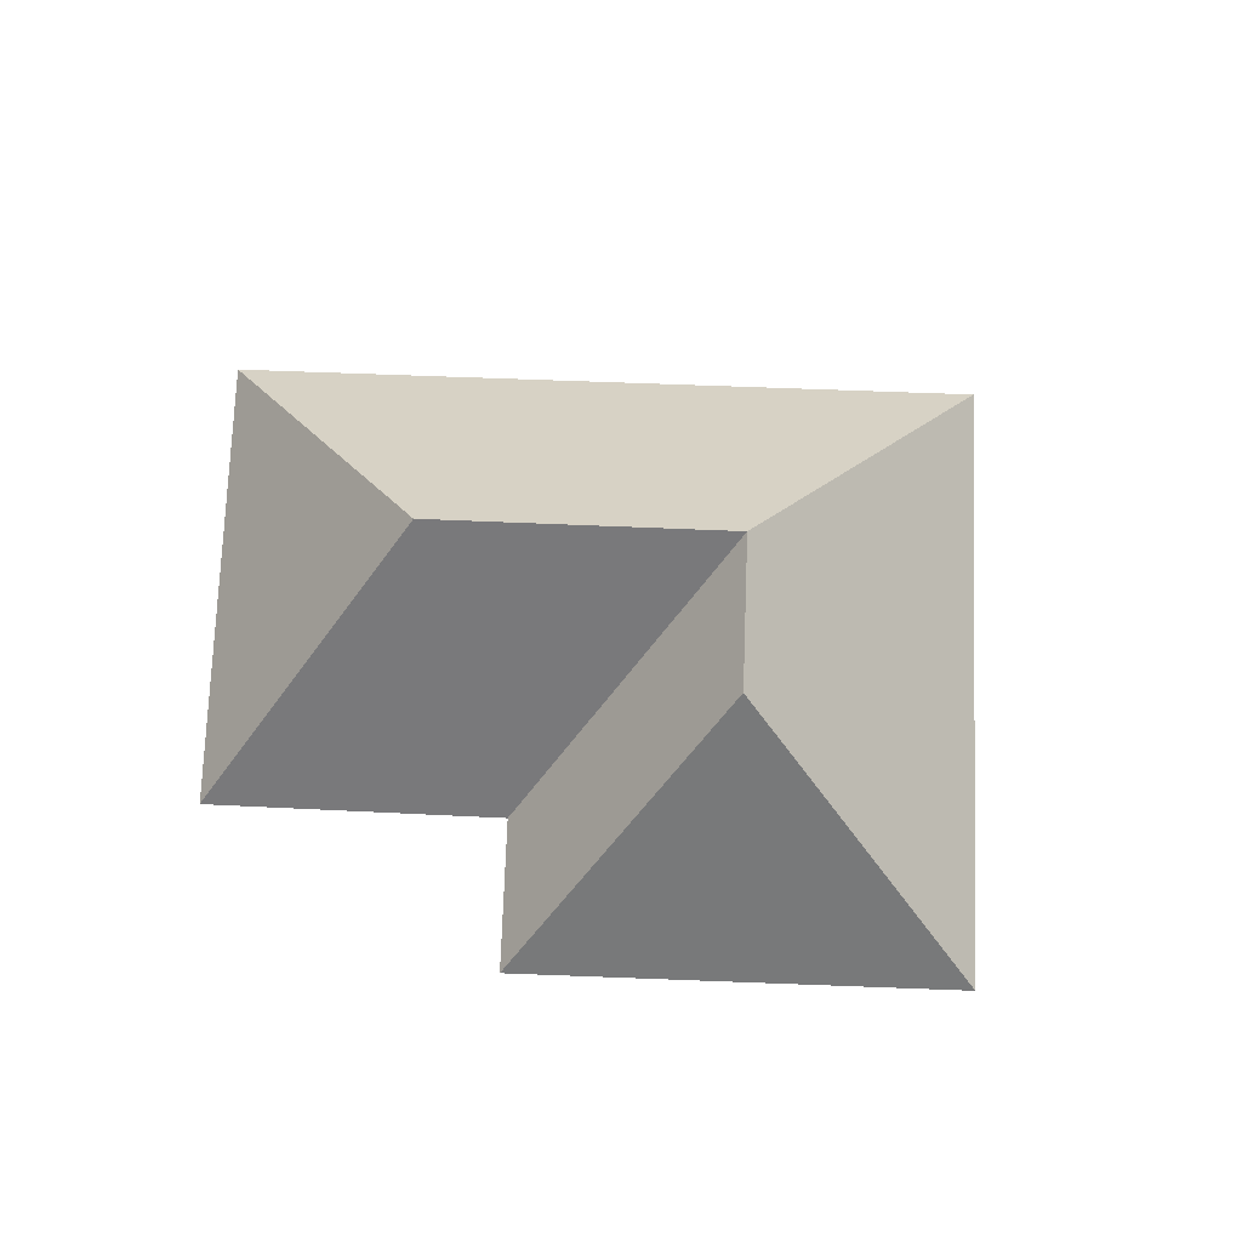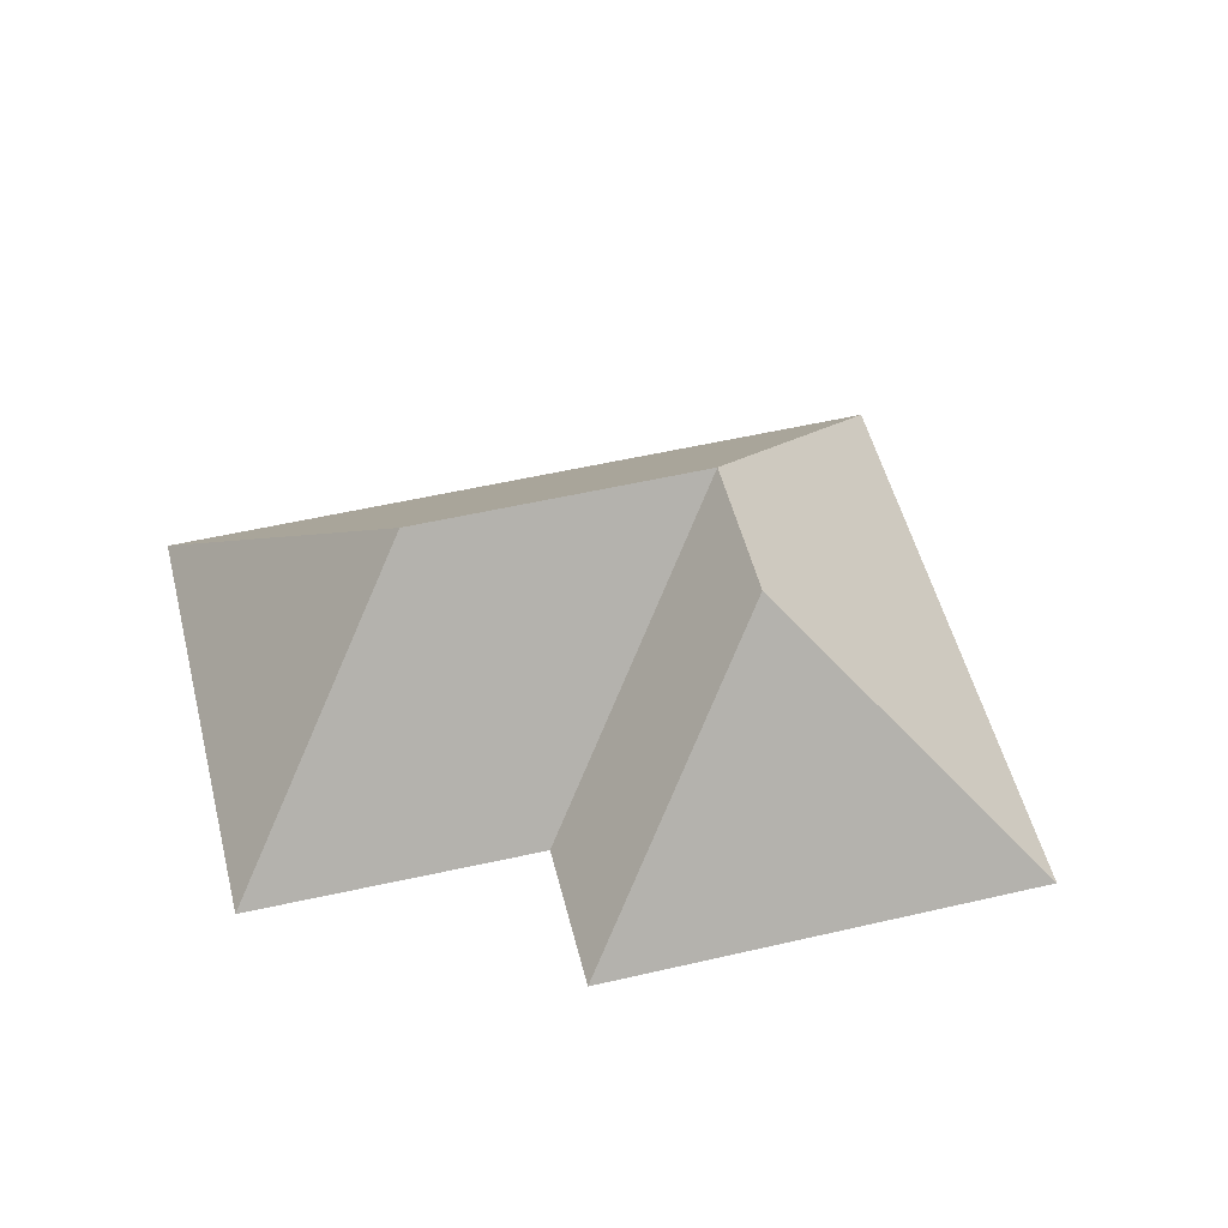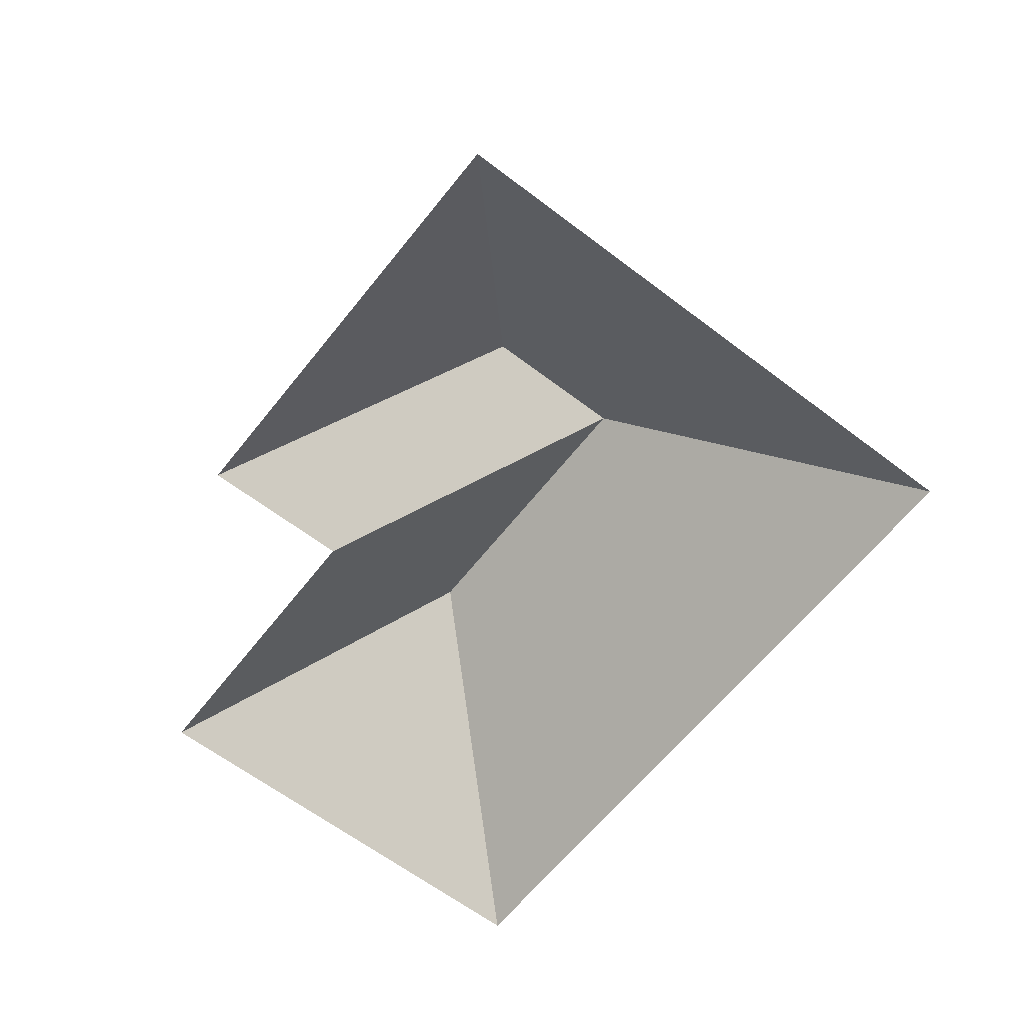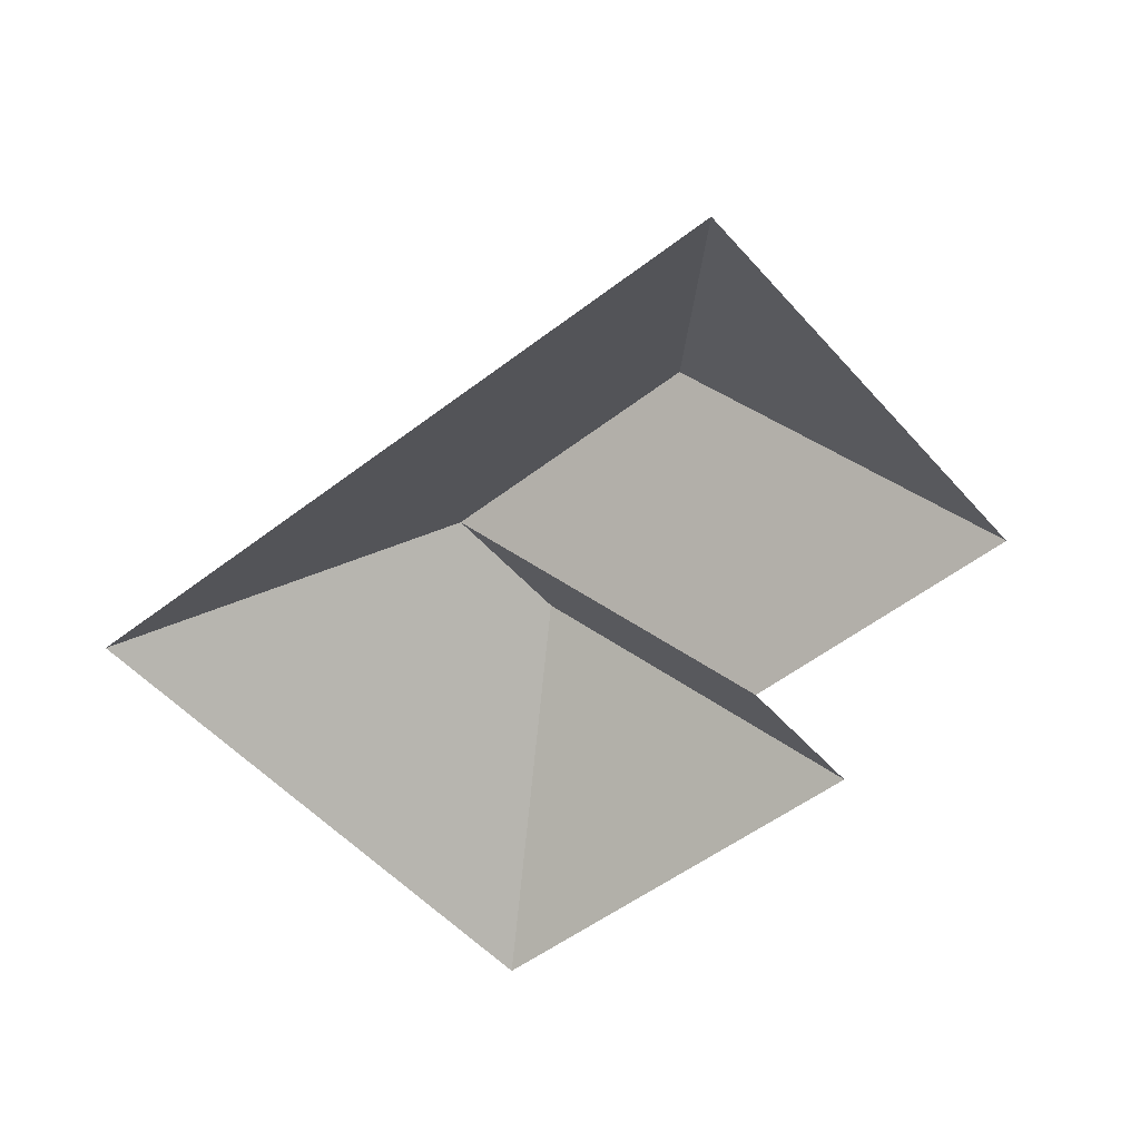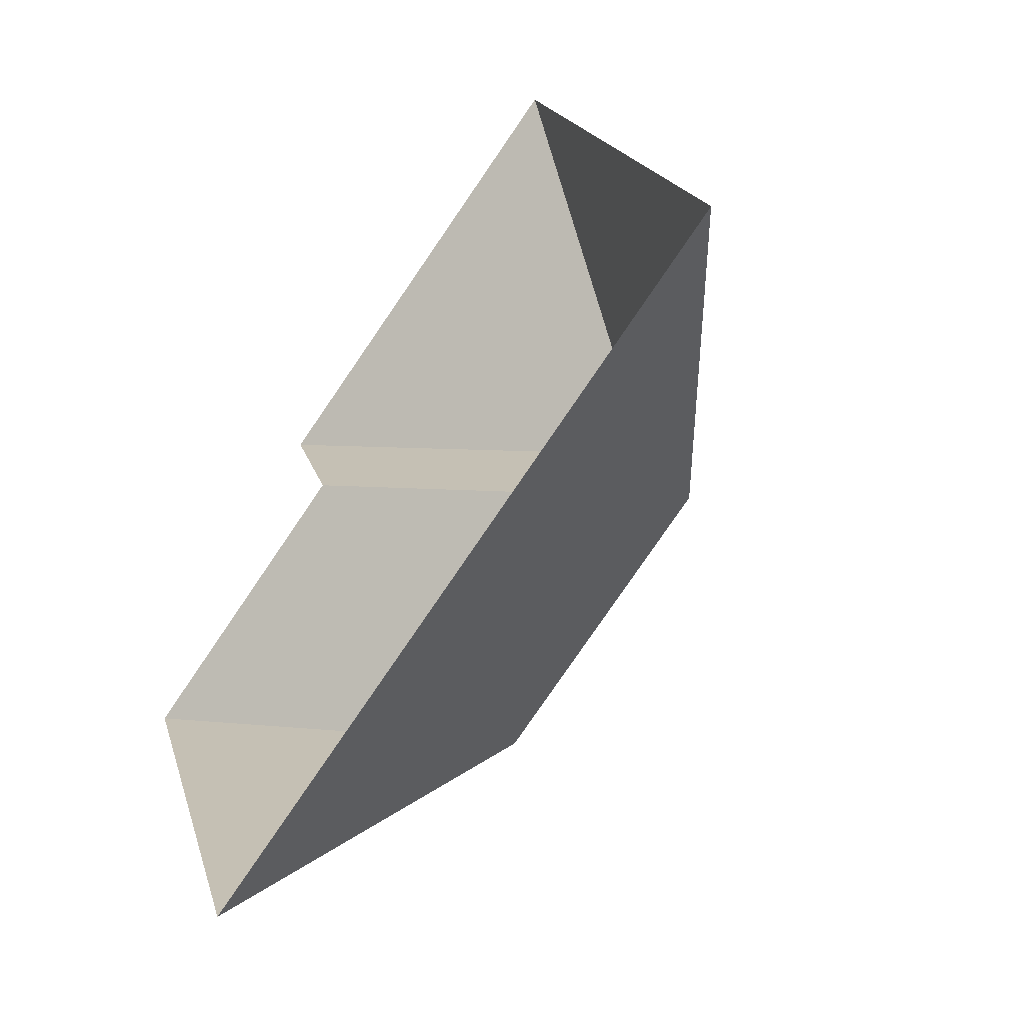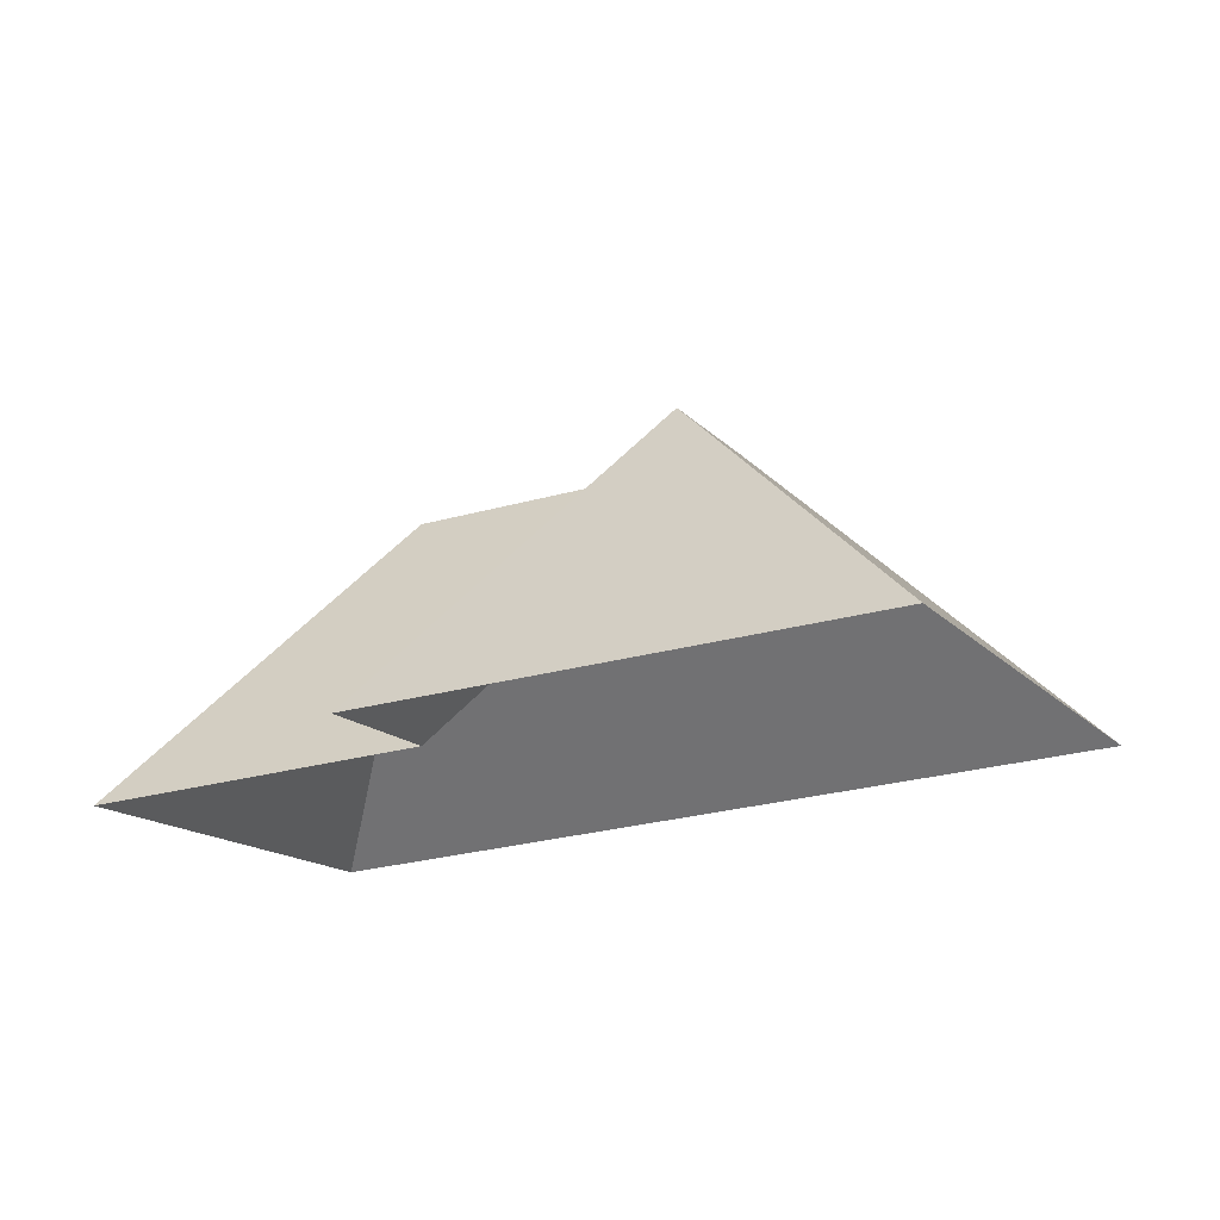
<metadata>
{"format":"obj","ext":"obj","renderer":"f3d","projection":"perspective","resolution":1024,"background":"white","views":[{"elev":72.8,"azim":-20.3,"up":"+Y"},{"elev":52.2,"azim":-36.5,"up":"+Y"},{"elev":-61.3,"azim":29.5,"up":"+Y"},{"elev":-51.7,"azim":-162.5,"up":"+Y"},{"elev":-53.7,"azim":52.2,"up":"+Z"},{"elev":75.3,"azim":-5.2,"up":"+Z"}]}
</metadata>
<code>
o CG10_500_043070_0047_roof
v 190.6 75 -11.93
v 255.6 75 -169.2
v 152.4 145 -92.67
v 168.5 145 -131.5
v 73.94 75 -60.09
v 90.01 75 -99
v 91.02 144.5 -163.9
v 61.59 75 -249.2
v 13.06 75 -131.6
v 190.6 0 -11.93
v 255.6 0 -169.2
v 61.59 0 -249.2
v 13.06 0 -131.6
v 90.01 0 -99
v 73.94 0 -60.09
f 5 1 3
f 5 6 4 3
f 4 2 1 3
f 2 8 7 4
f 8 9 7
f 4 7 9 6

</code>
